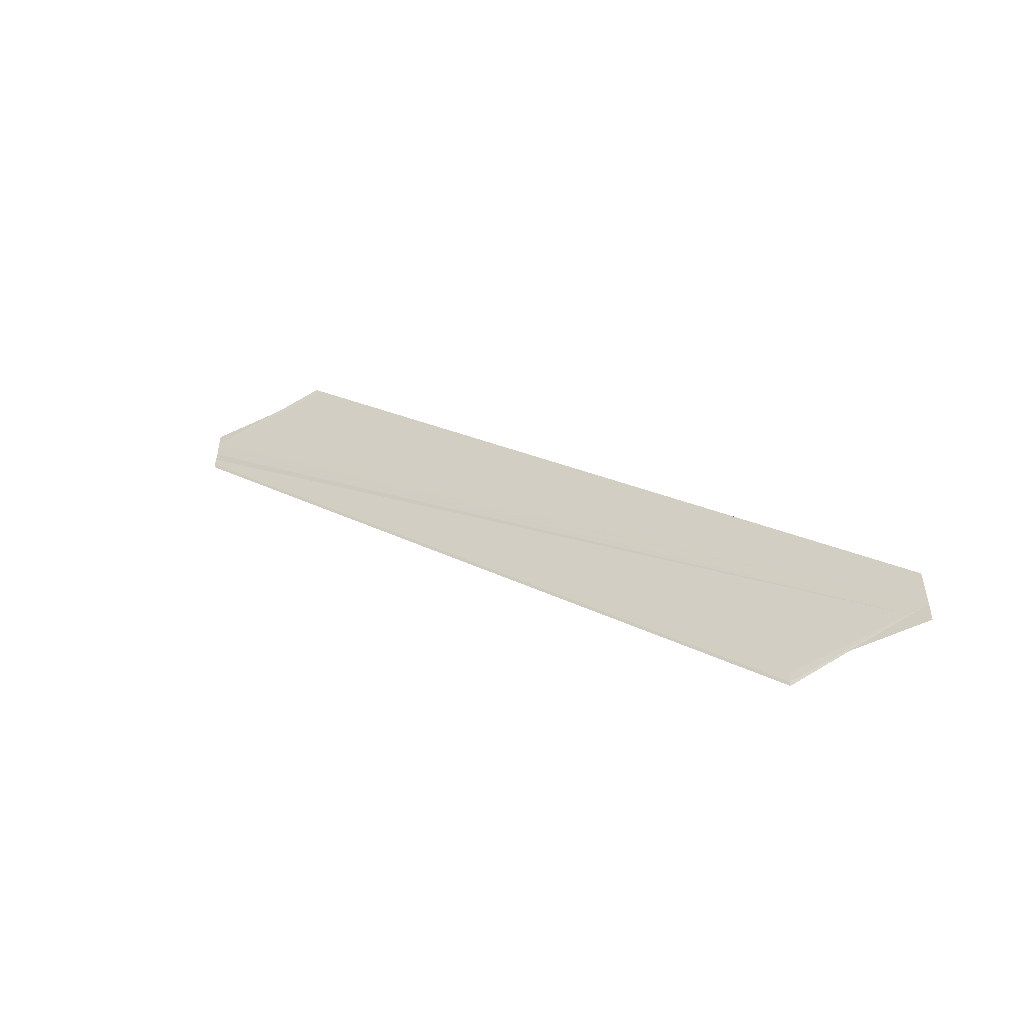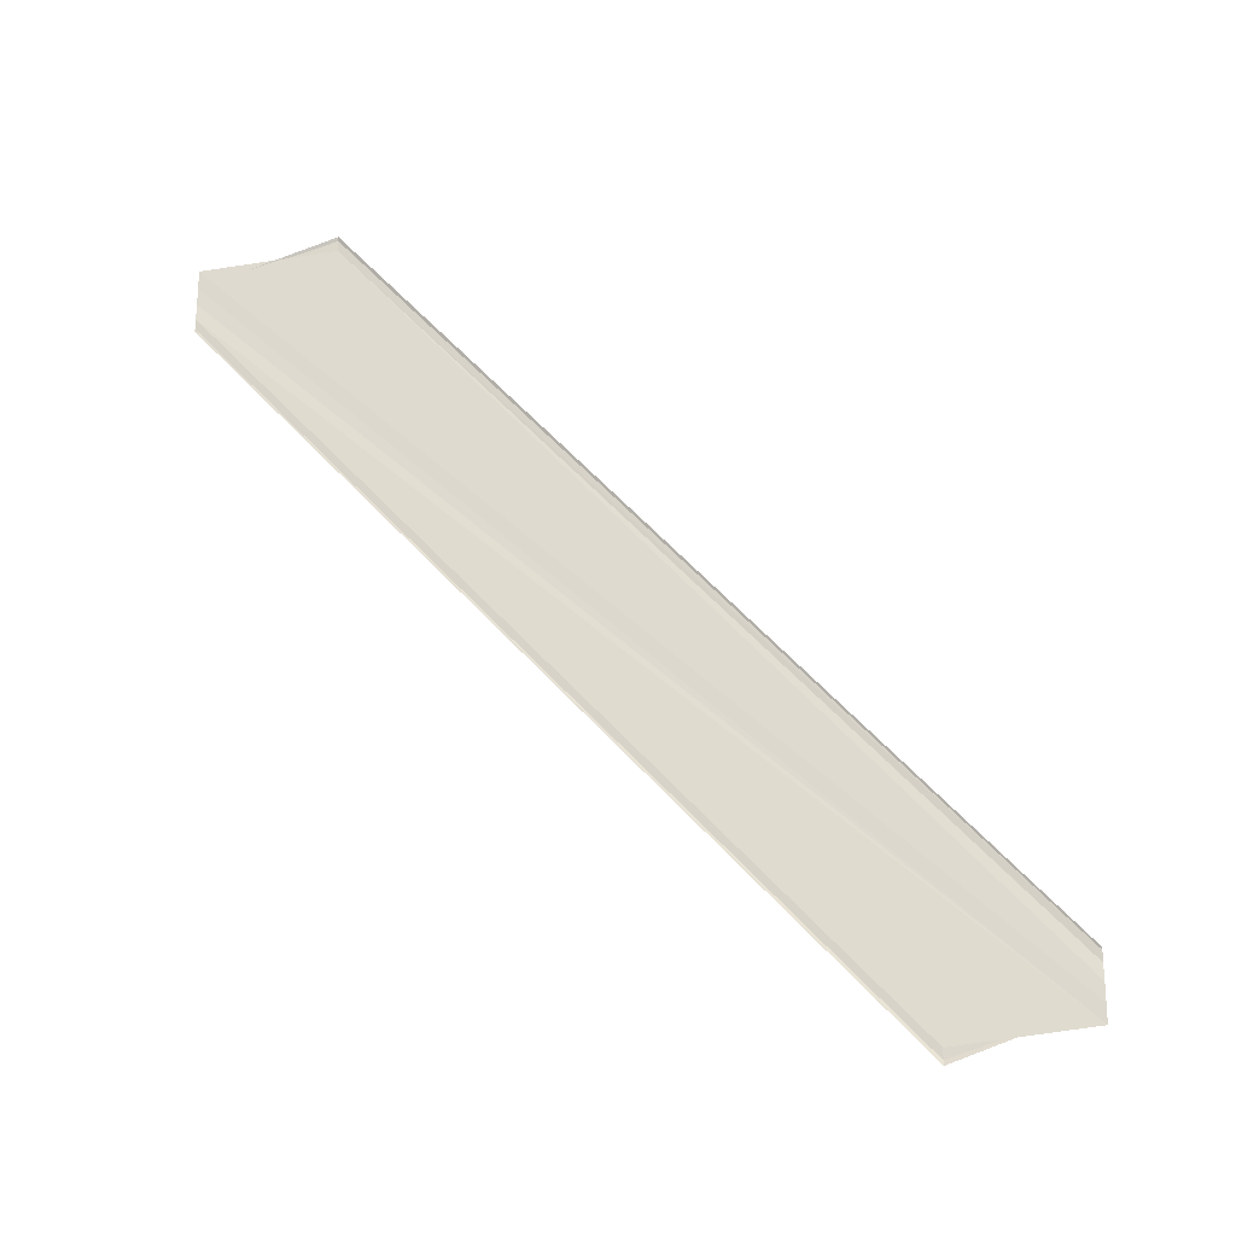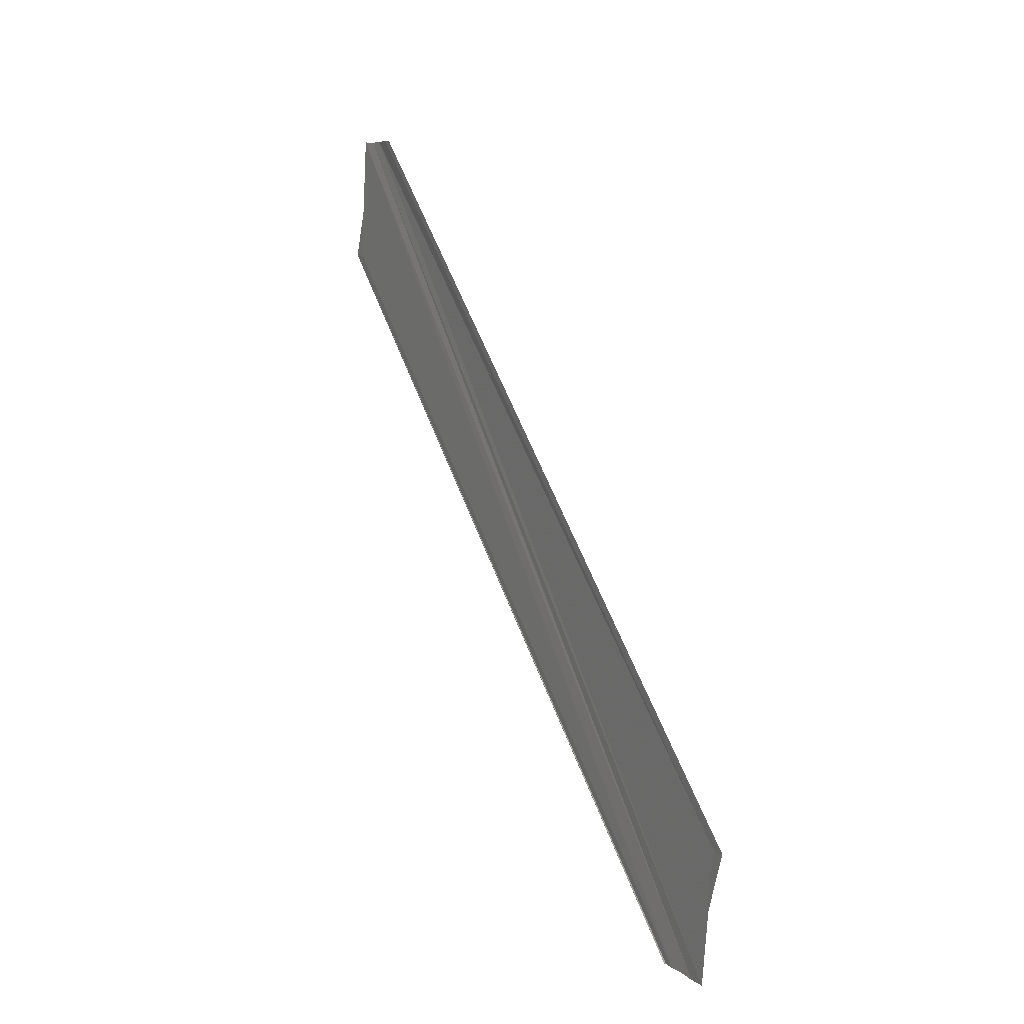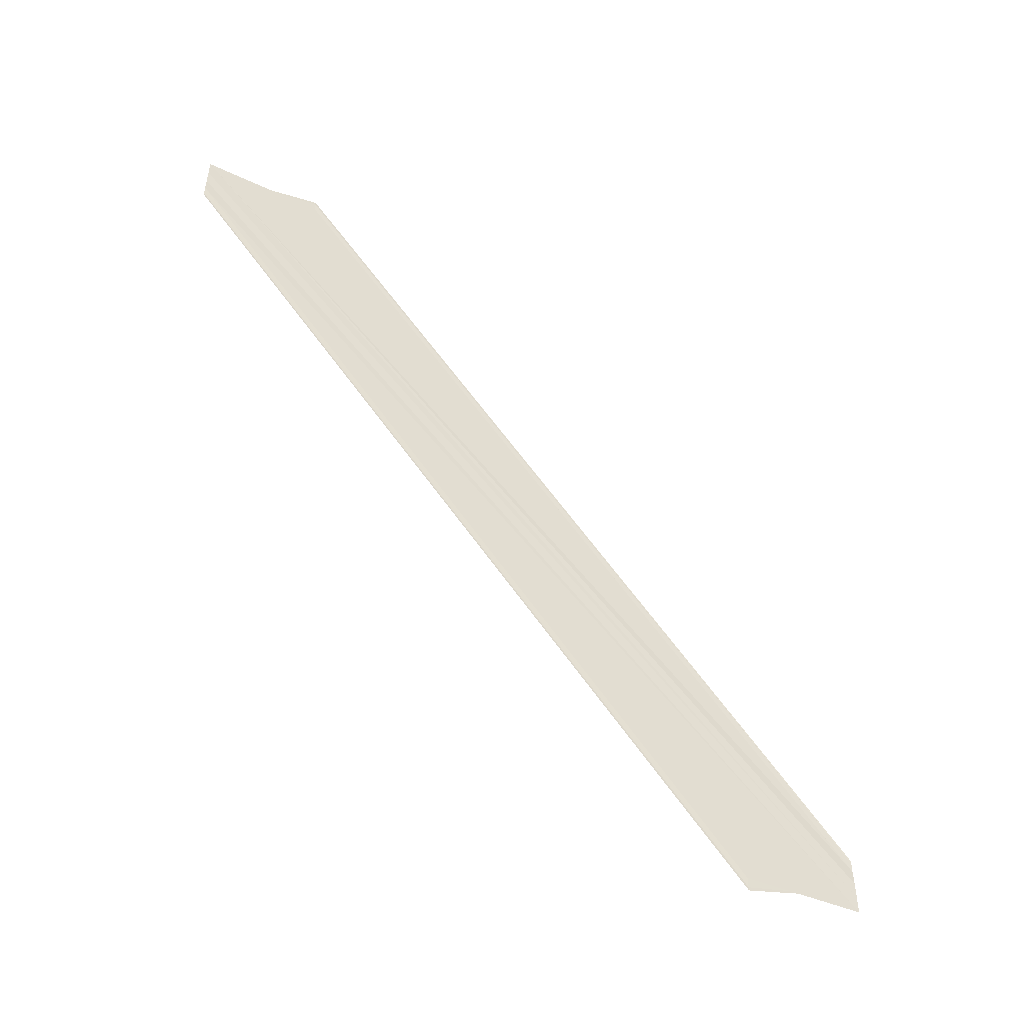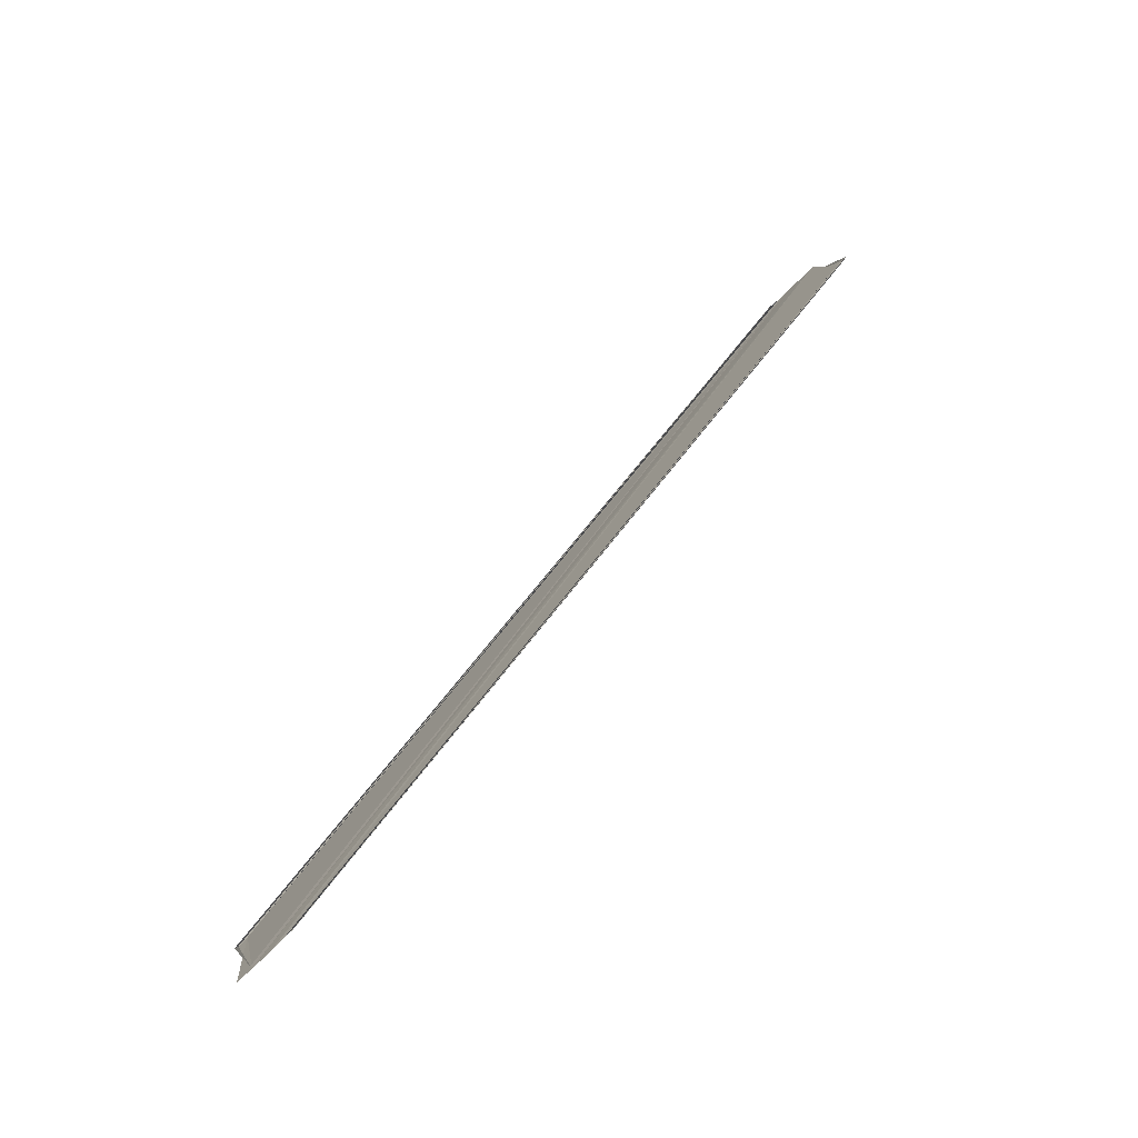
<metadata>
{"format":"obj","ext":"obj","renderer":"f3d","projection":"perspective","resolution":1024,"background":"white","views":[{"elev":-53.4,"azim":-66.5,"up":"+Z"},{"elev":-21.9,"azim":-84.3,"up":"+Z"},{"elev":7.4,"azim":152.0,"up":"+Y"},{"elev":-50.1,"azim":-120.9,"up":"+Z"},{"elev":-78.4,"azim":-46.0,"up":"+Y"}]}
</metadata>
<code>
o 4103
v 2219 1858 18.16
v 2219 1858 18.16
v 2219 1858 18.1
v 2219 1858 18.16
v 2219 1858 18.16
v 2219 1858 18.16
v 2219 1858 18.16
v 2219 1858 18.16
v 2219 1858 18.16
v 2219 1858 18.16
v 2219 1858 18.16
v 2219 1858 18.16
v 2219 1858 18.11
v 2219 1858 18.16
v 2219 1858 18.16
v 2219 1858 18.11
v 2219 1858 18.16
v 2219 1858 18.11
v 2219 1858 18.16
v 2219 1858 18.1
v 2219 1858 18.16
v 2219 1858 18.1
v 2219 1858 18.1
v 2219 1858 18.1
v 2219 1858 18.1
v 2219 1858 18.1
v 2219 1858 18.15
v 2219 1858 18.15
v 2219 1858 18.15
v 2219 1858 18.1
v 2219 1858 18.15
v 2219 1858 18.1
v 2219 1858 18.1
v 2219 1858 18.1
v 2219 1858 18.1
v 2219 1858 18.1
v 2219 1858 18.1
v 2219 1858 18.1
v 2219 1858 18.1
v 2219 1858 18.1
v 2219 1858 18.15
v 2219 1858 18.15
v 2219 1858 18.15
v 2219 1858 18.15
v 2219 1858 18.15
v 2219 1858 18.1
v 2219 1858 18.1
v 2219 1858 18.16
v 2219 1858 18.16
v 2219 1858 18.16
v 2219 1858 18.1
v 2219 1858 18.1
v 2219 1858 18.16
v 2219 1858 18.16
v 2219 1858 18.16
v 2219 1858 18.16
v 2219 1858 18.16
v 2219 1858 18.11
v 2219 1858 18.11
v 2219 1858 18.16
v 2219 1858 18.16
v 2219 1858 18.16
v 2219 1858 18.11
f 1 2 3
f 1 4 3
f 1 5 6
f 1 5 7
f 1 8 9
f 10 11 9
f 12 4 13
f 12 14 13
f 15 14 16
f 16 17 18
f 13 17 18
f 13 19 20
f 3 19 20
f 3 21 22
f 23 21 22
f 3 24 23
f 25 26 24
f 27 2 23
f 27 28 23
f 29 28 30
f 23 31 32
f 30 31 32
f 33 34 32
f 33 35 32
f 33 36 37
f 38 36 39
f 40 41 37
f 42 43 40
f 42 44 40
f 40 45 46
f 47 45 46
f 48 44 47
f 48 49 47
f 47 50 51
f 52 50 51
f 53 49 52
f 53 54 52
f 49 54 55
f 56 55 57
f 52 11 58
f 59 11 58
f 60 54 59
f 60 61 59
f 59 62 63

</code>
